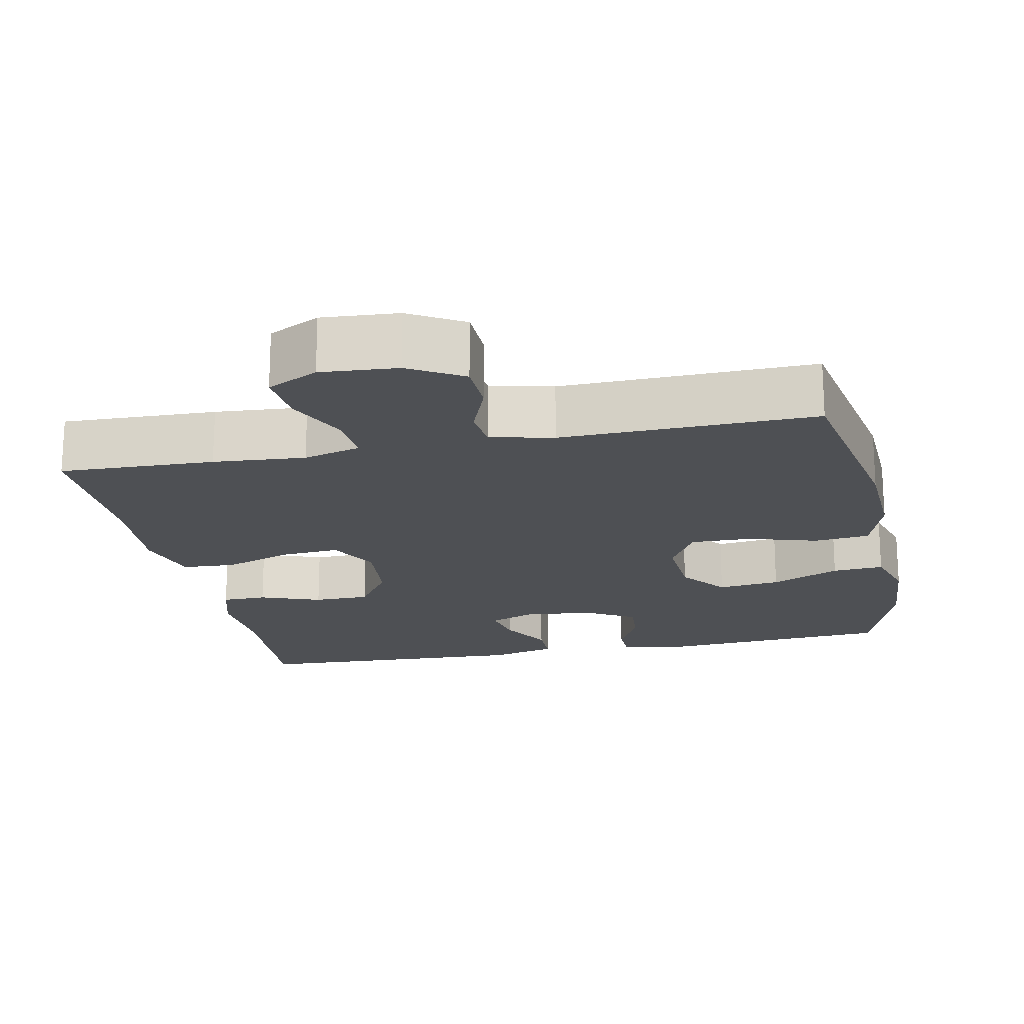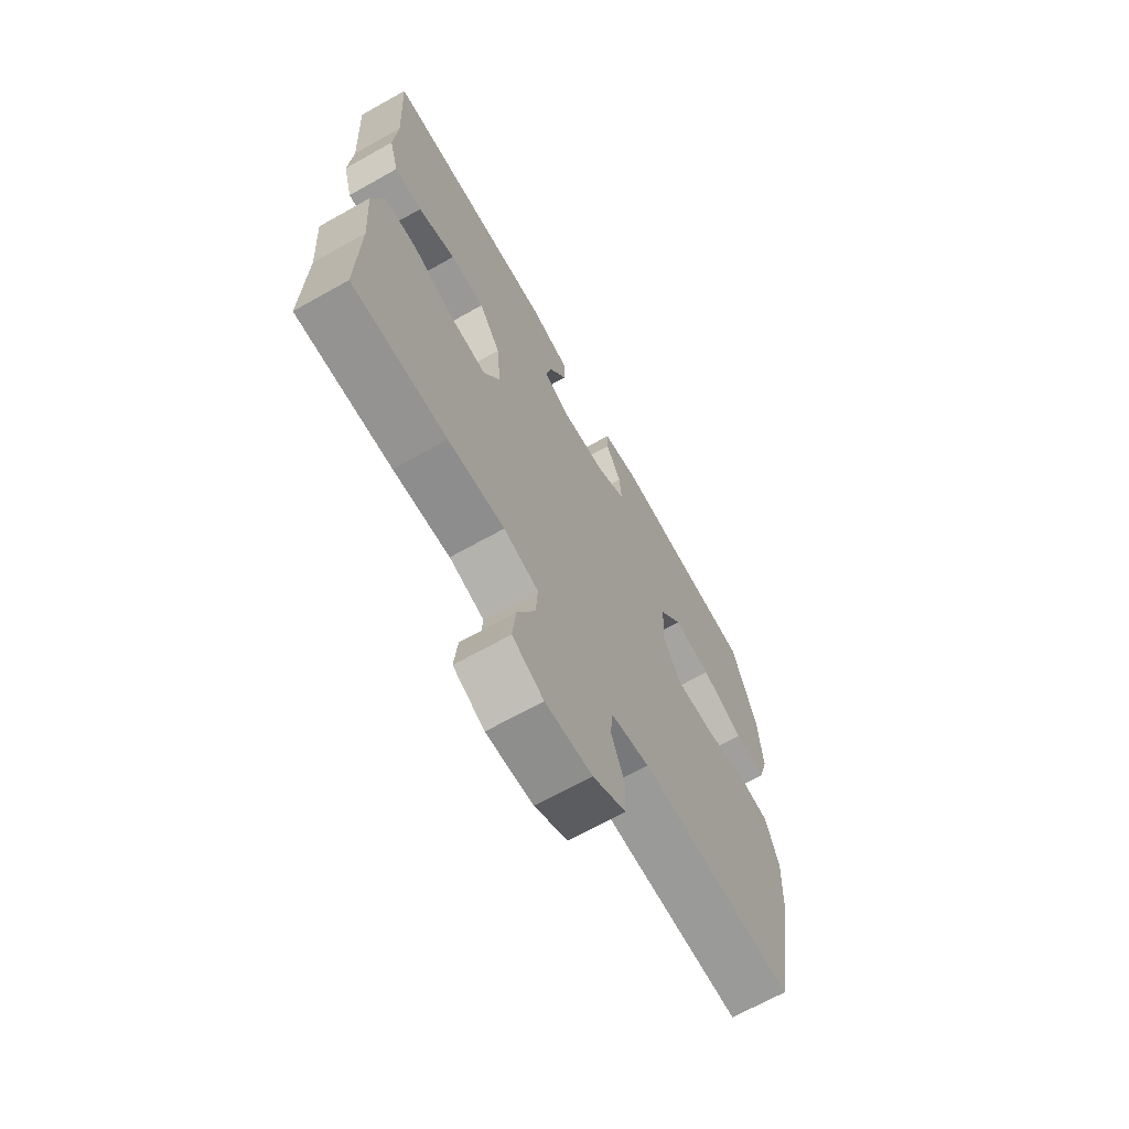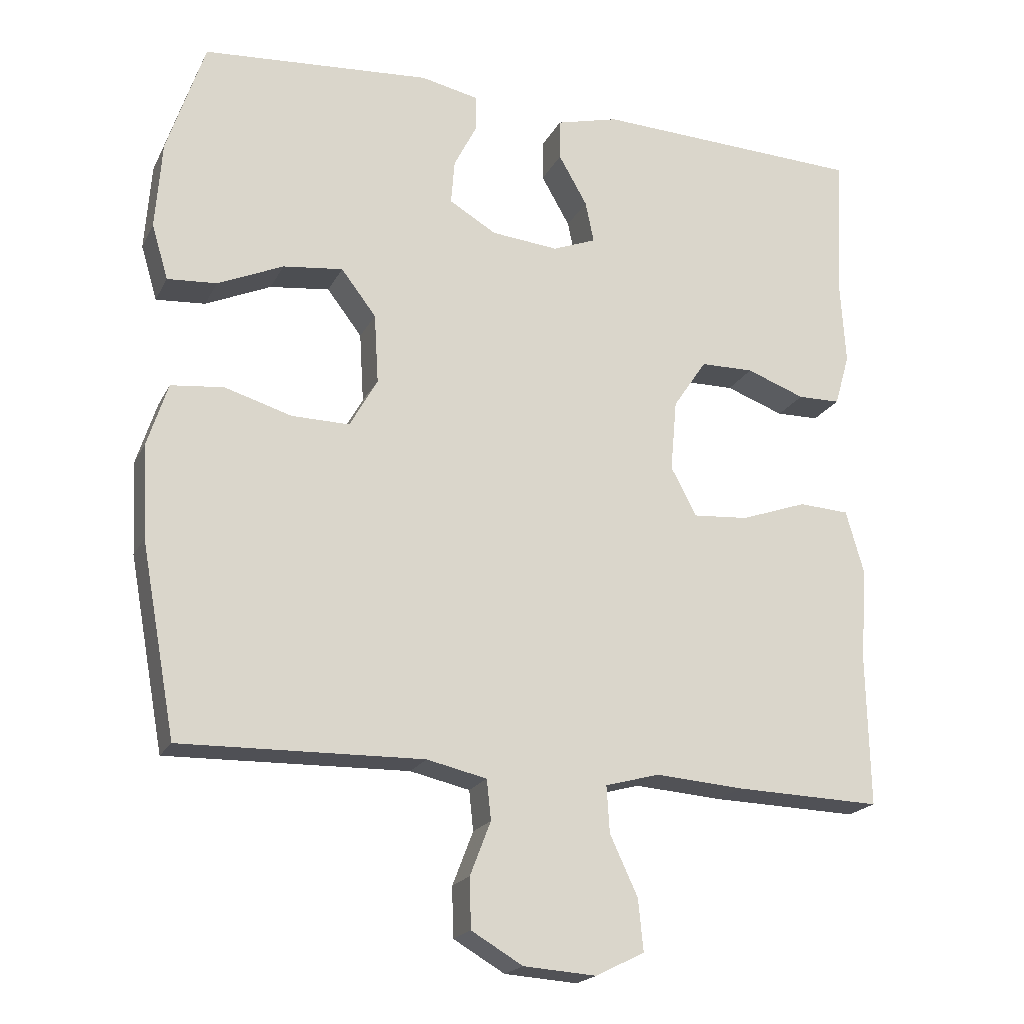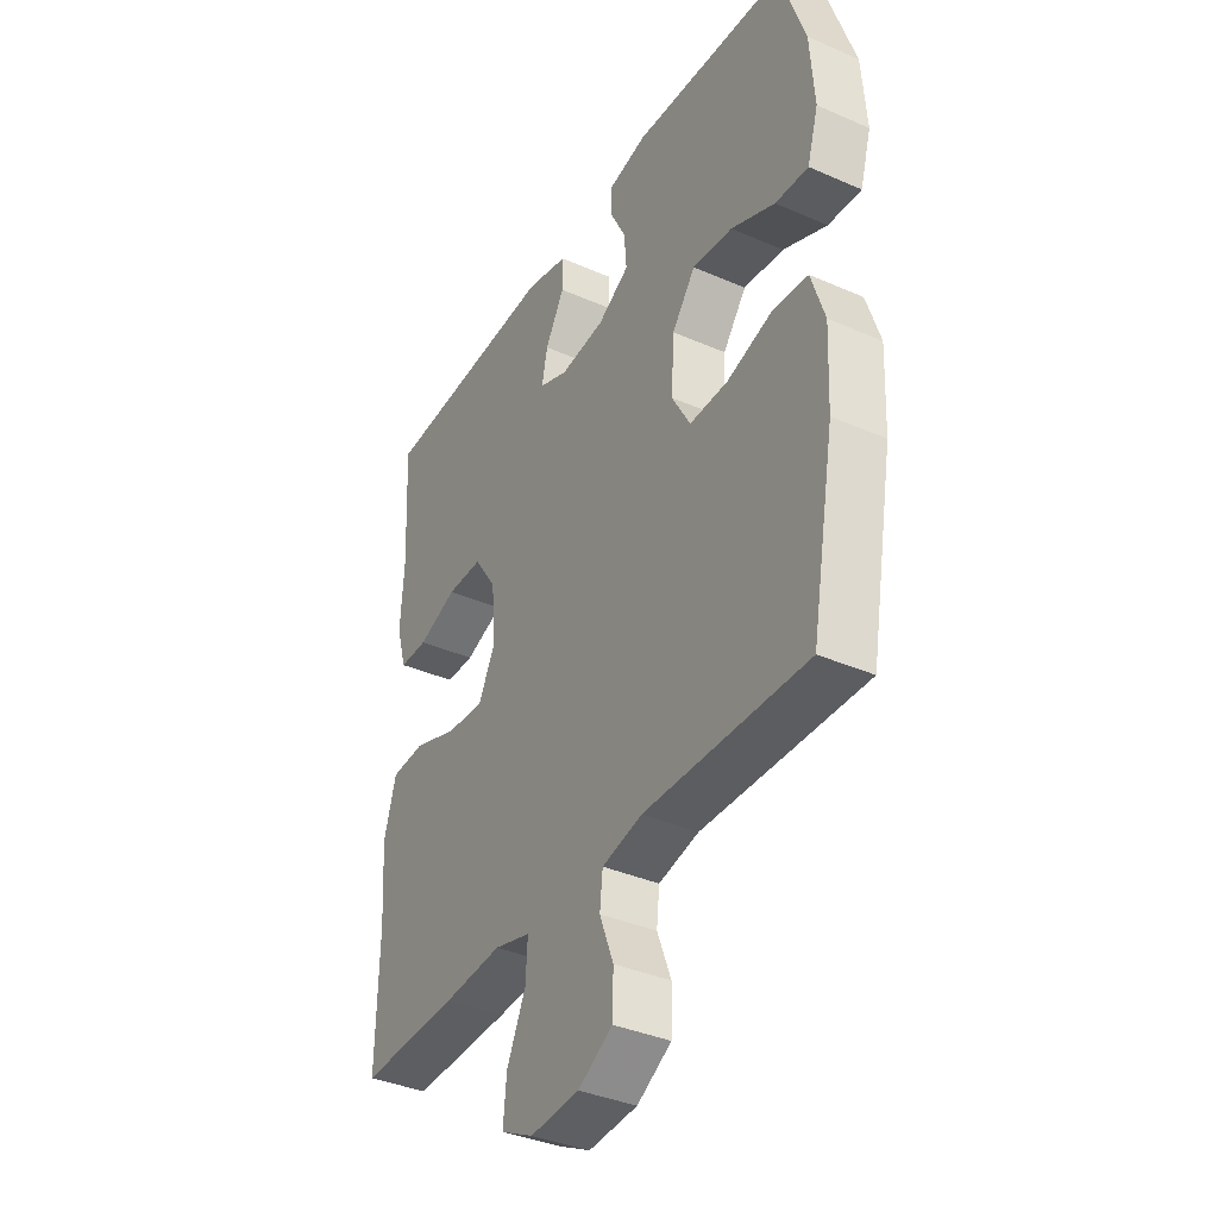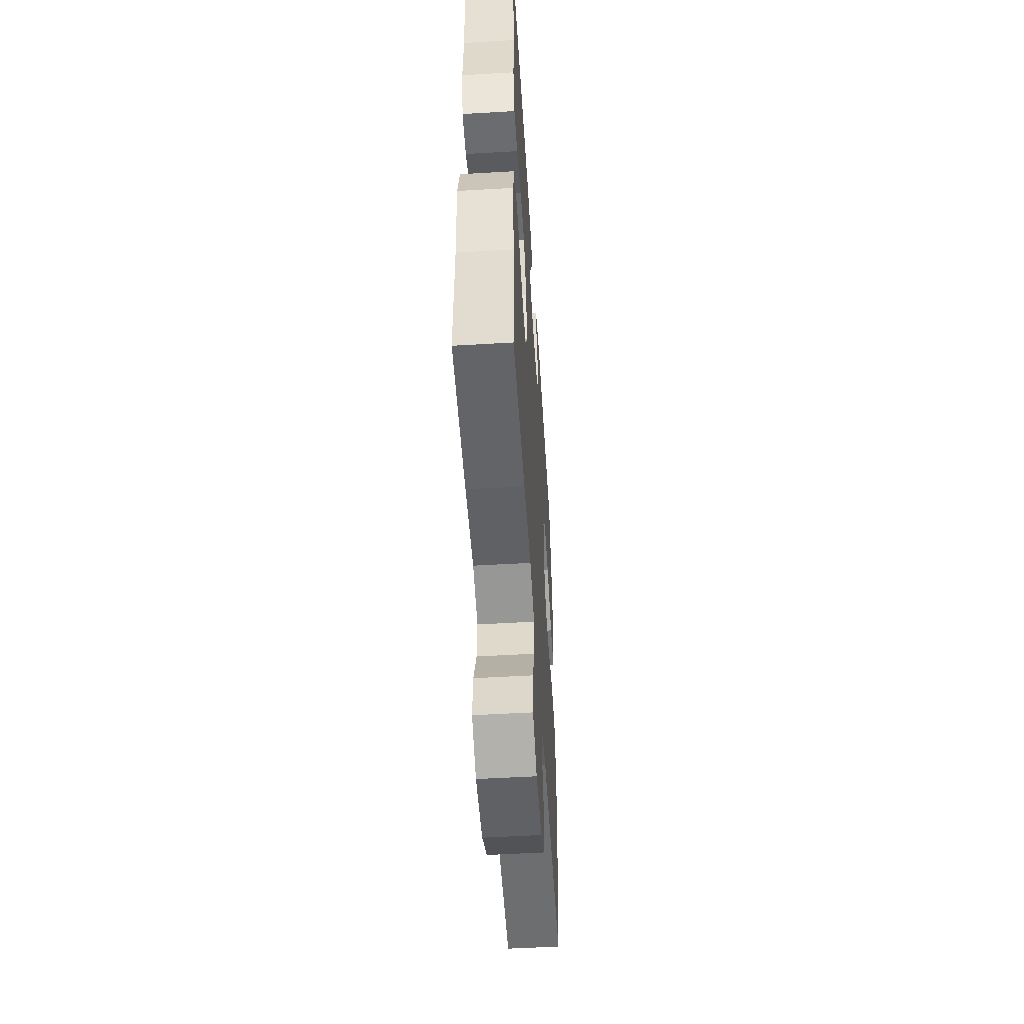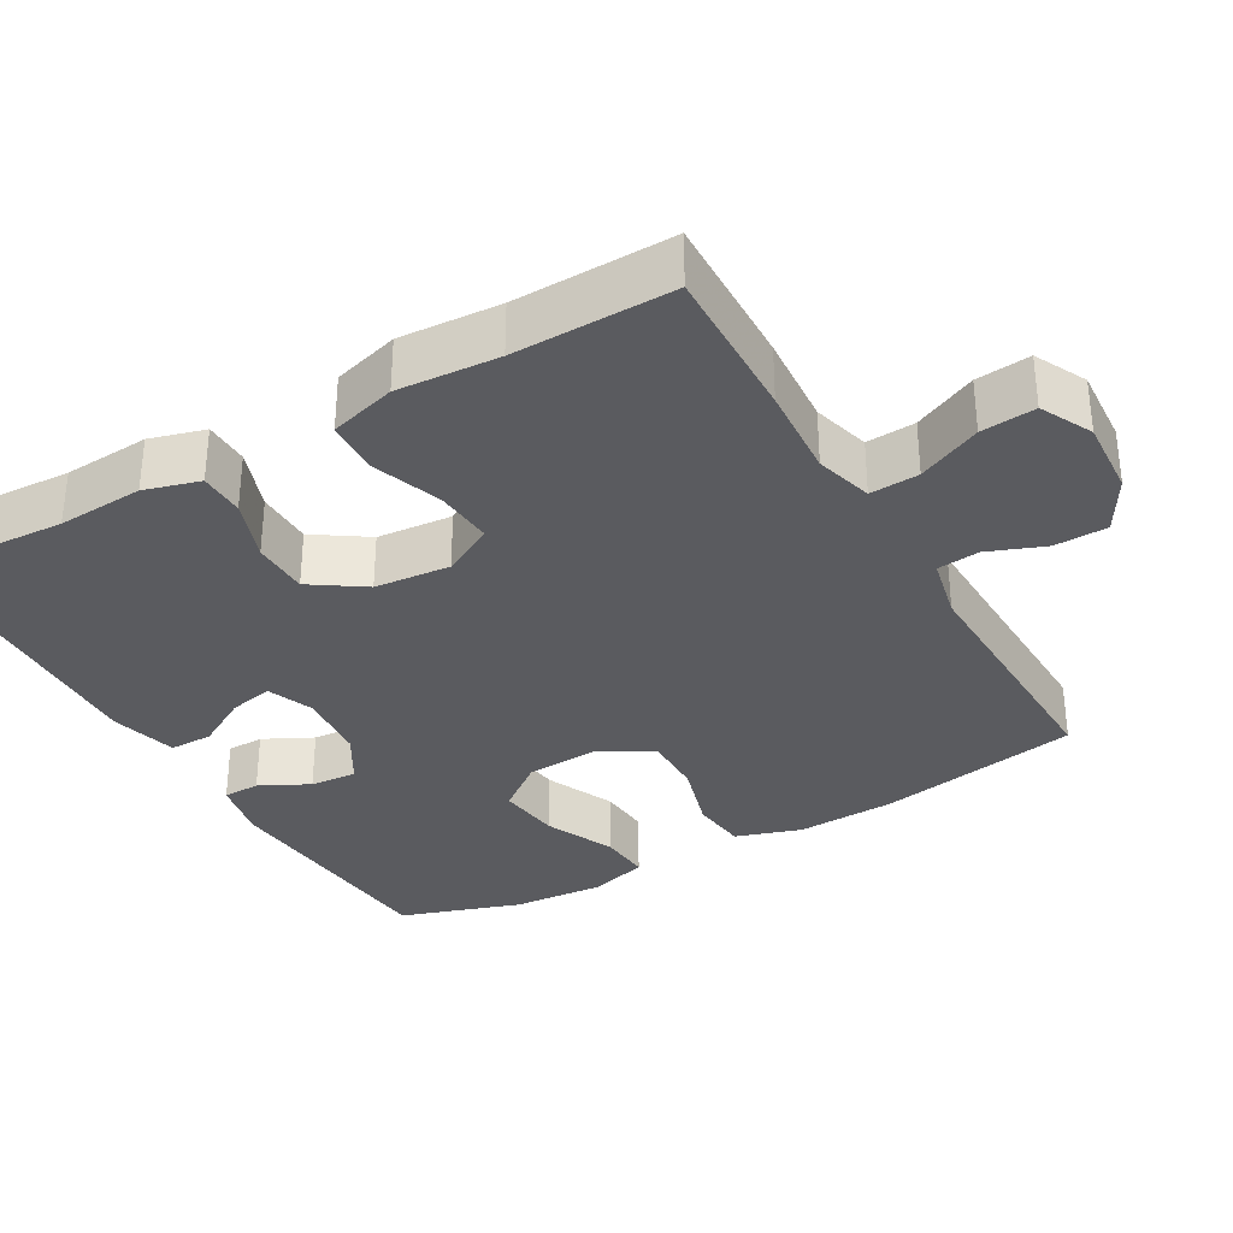
<metadata>
{"format":"obj","ext":"obj","renderer":"f3d","projection":"perspective","resolution":1024,"background":"white","views":[{"elev":-18.9,"azim":-168.5,"up":"+Y"},{"elev":-68.1,"azim":119.3,"up":"+Z"},{"elev":-19.9,"azim":-20.4,"up":"+Z"},{"elev":-37.3,"azim":-119.3,"up":"+Z"},{"elev":-52.8,"azim":93.6,"up":"+Z"},{"elev":-33.1,"azim":119.9,"up":"+Y"}]}
</metadata>
<code>
v -0.5 0.07 -0.5
v -0.549 0.07 -0.232
v -0.555 0.07 -0.101
v -0.527 0.07 -0.014
v -0.453 0.07 -0.006
v -0.359 0.07 -0.034
v -0.278 0.07 -0.035
v -0.239 0.07 0.034
v -0.245 0.07 0.132
v -0.294 0.07 0.196
v -0.378 0.07 0.186
v -0.47 0.07 0.145
v -0.539 0.07 0.14
v -0.562 0.07 0.217
v -0.553 0.07 0.34
v -0.5 0.07 0.5
v -0.179 0.07 0.524
v -0.098 0.07 0.507
v -0.097 0.07 0.458
v -0.13 0.07 0.393
v -0.135 0.07 0.331
v -0.069 0.07 0.292
v 0.025 0.07 0.283
v 0.086 0.07 0.307
v 0.074 0.07 0.365
v 0.034 0.07 0.435
v 0.034 0.07 0.492
v 0.122 0.07 0.515
v 0.5 0.07 0.5
v 0.489 0.07 0.295
v 0.496 0.07 0.181
v 0.475 0.07 0.108
v 0.415 0.07 0.107
v 0.333 0.07 0.137
v 0.258 0.07 0.136
v 0.211 0.07 0.066
v 0.202 0.07 -0.034
v 0.238 0.07 -0.102
v 0.316 0.07 -0.096
v 0.409 0.07 -0.063
v 0.48 0.07 -0.067
v 0.505 0.07 -0.155
v 0.496 0.07 -0.289
v 0.5 0.07 -0.5
v 0.293 0.07 -0.494
v 0.17 0.07 -0.485
v 0.094 0.07 -0.506
v 0.098 0.07 -0.571
v 0.137 0.07 -0.655
v 0.144 0.07 -0.727
v 0.076 0.07 -0.761
v -0.026 0.07 -0.754
v -0.098 0.07 -0.712
v -0.1 0.07 -0.642
v -0.071 0.07 -0.567
v -0.077 0.07 -0.511
v -0.161 0.07 -0.492
v -0.5 0 -0.5
v -0.549 0 -0.232
v -0.555 0 -0.101
v -0.527 0 -0.014
v -0.453 0 -0.006
v -0.359 0 -0.034
v -0.278 0 -0.035
v -0.239 0 0.034
v -0.245 0 0.132
v -0.294 0 0.196
v -0.378 0 0.186
v -0.47 0 0.145
v -0.539 0 0.14
v -0.562 0 0.217
v -0.553 0 0.34
v -0.5 0 0.5
v -0.179 0 0.524
v -0.098 0 0.507
v -0.097 0 0.458
v -0.13 0 0.393
v -0.135 0 0.331
v -0.069 0 0.292
v 0.025 0 0.283
v 0.086 0 0.307
v 0.074 0 0.365
v 0.034 0 0.435
v 0.034 0 0.492
v 0.122 0 0.515
v 0.5 0 0.5
v 0.489 0 0.295
v 0.496 0 0.181
v 0.475 0 0.108
v 0.415 0 0.107
v 0.333 0 0.137
v 0.258 0 0.136
v 0.211 0 0.066
v 0.202 0 -0.034
v 0.238 0 -0.102
v 0.316 0 -0.096
v 0.409 0 -0.063
v 0.48 0 -0.067
v 0.505 0 -0.155
v 0.496 0 -0.289
v 0.5 0 -0.5
v 0.293 0 -0.494
v 0.17 0 -0.485
v 0.094 0 -0.506
v 0.098 0 -0.571
v 0.137 0 -0.655
v 0.144 0 -0.727
v 0.076 0 -0.761
v -0.026 0 -0.754
v -0.098 0 -0.712
v -0.1 0 -0.642
v -0.071 0 -0.567
v -0.077 0 -0.511
v -0.161 0 -0.492
f 53 54 55
f 52 53 55
f 51 52 55
f 50 51 55
f 49 50 55
f 48 49 55
f 47 48 55 56
f 46 47 56 57
f 43 44 45 46
f 43 46 57
f 42 43 57
f 41 42 57
f 40 41 57
f 39 40 57
f 32 33 34
f 31 32 34
f 30 31 34
f 30 34 35
f 29 30 35
f 28 29 35
f 27 28 35
f 26 27 35
f 25 26 35
f 24 25 35 36
f 18 19 20
f 17 18 20
f 16 17 20
f 15 16 20
f 14 15 20
f 13 14 20
f 12 13 20
f 11 12 20
f 10 11 20 21
f 9 10 21 22
f 4 5 6
f 3 4 6
f 2 3 6
f 1 2 6
f 57 1 6
f 57 6 7
f 38 39 57
f 57 7 8
f 38 57 8
f 37 38 8
f 37 8 9
f 36 37 9
f 24 36 9
f 23 24 9
f 9 22 23
f 112 111 110
f 112 110 109
f 112 109 108
f 112 108 107
f 112 107 106
f 112 106 105
f 113 112 105 104
f 114 113 104 103
f 103 102 101 100
f 114 103 100
f 114 100 99
f 114 99 98
f 114 98 97
f 114 97 96
f 91 90 89
f 91 89 88
f 91 88 87
f 92 91 87
f 92 87 86
f 92 86 85
f 92 85 84
f 92 84 83
f 92 83 82
f 93 92 82 81
f 77 76 75
f 77 75 74
f 77 74 73
f 77 73 72
f 77 72 71
f 77 71 70
f 77 70 69
f 77 69 68
f 78 77 68 67
f 79 78 67 66
f 63 62 61
f 63 61 60
f 63 60 59
f 63 59 58
f 63 58 114
f 64 63 114
f 114 96 95
f 65 64 114
f 65 114 95
f 65 95 94
f 66 65 94
f 66 94 93
f 66 93 81
f 66 81 80
f 80 79 66
f 1 58 59 2
f 2 59 60 3
f 3 60 61 4
f 4 61 62 5
f 5 62 63 6
f 6 63 64 7
f 7 64 65 8
f 8 65 66 9
f 9 66 67 10
f 10 67 68 11
f 11 68 69 12
f 12 69 70 13
f 13 70 71 14
f 14 71 72 15
f 15 72 73 16
f 16 73 74 17
f 17 74 75 18
f 18 75 76 19
f 19 76 77 20
f 20 77 78 21
f 21 78 79 22
f 22 79 80 23
f 23 80 81 24
f 24 81 82 25
f 25 82 83 26
f 26 83 84 27
f 27 84 85 28
f 28 85 86 29
f 29 86 87 30
f 30 87 88 31
f 31 88 89 32
f 32 89 90 33
f 33 90 91 34
f 34 91 92 35
f 35 92 93 36
f 36 93 94 37
f 37 94 95 38
f 38 95 96 39
f 39 96 97 40
f 40 97 98 41
f 41 98 99 42
f 42 99 100 43
f 43 100 101 44
f 44 101 102 45
f 45 102 103 46
f 46 103 104 47
f 47 104 105 48
f 48 105 106 49
f 49 106 107 50
f 50 107 108 51
f 51 108 109 52
f 52 109 110 53
f 53 110 111 54
f 54 111 112 55
f 55 112 113 56
f 56 113 114 57
f 57 114 58 1

</code>
